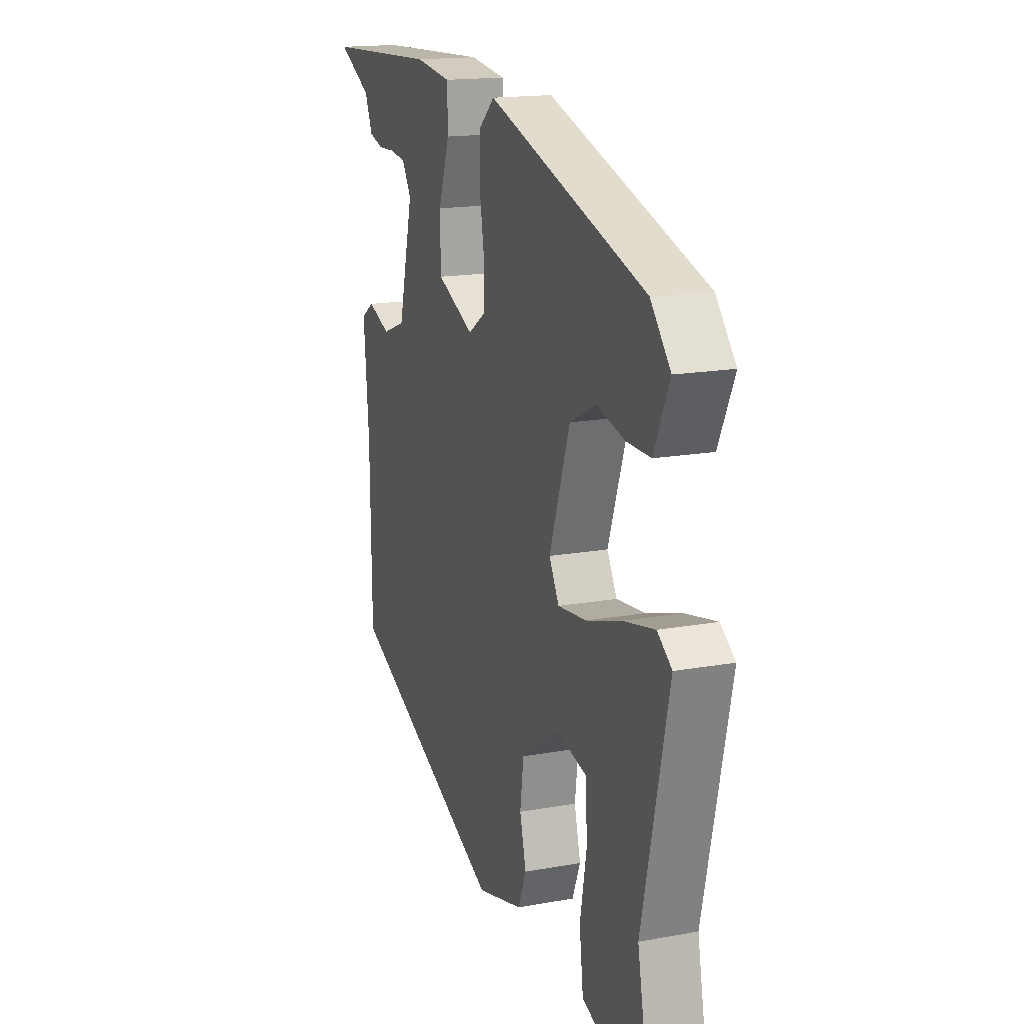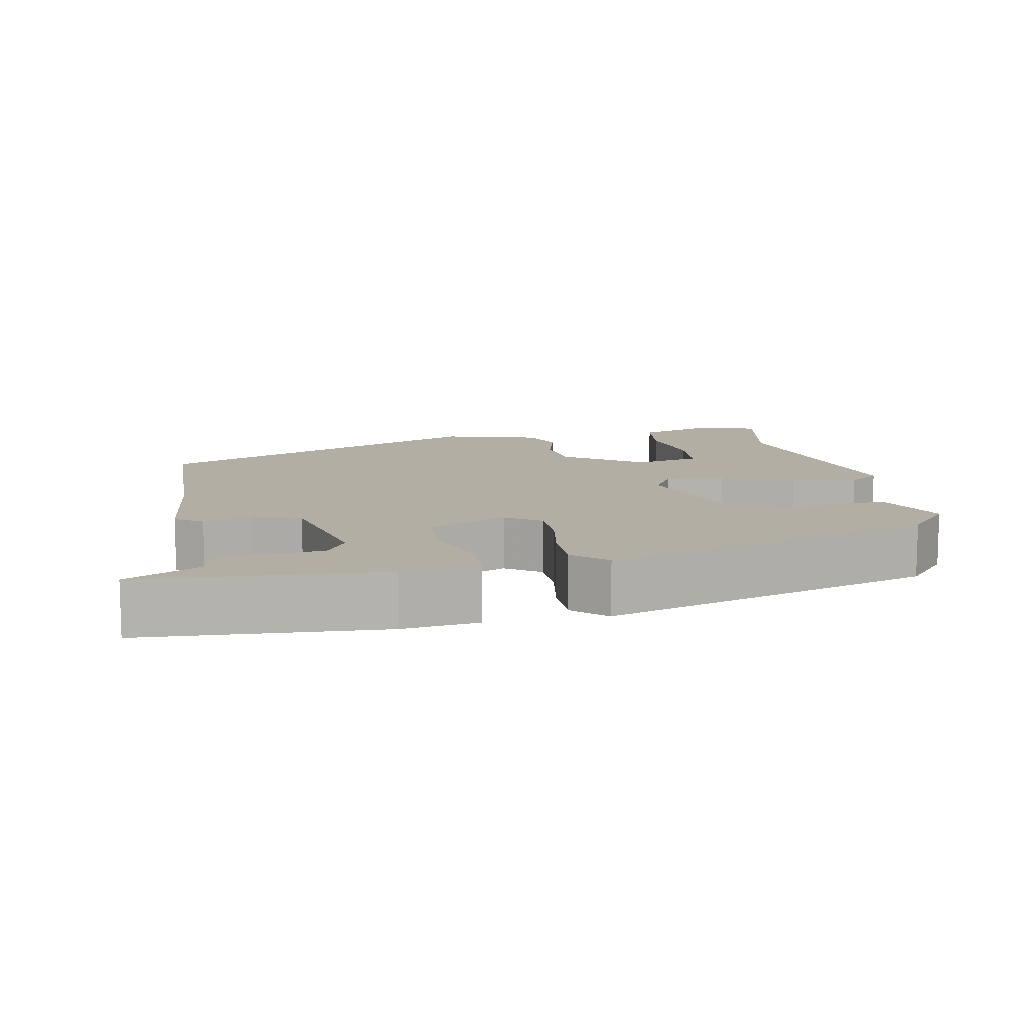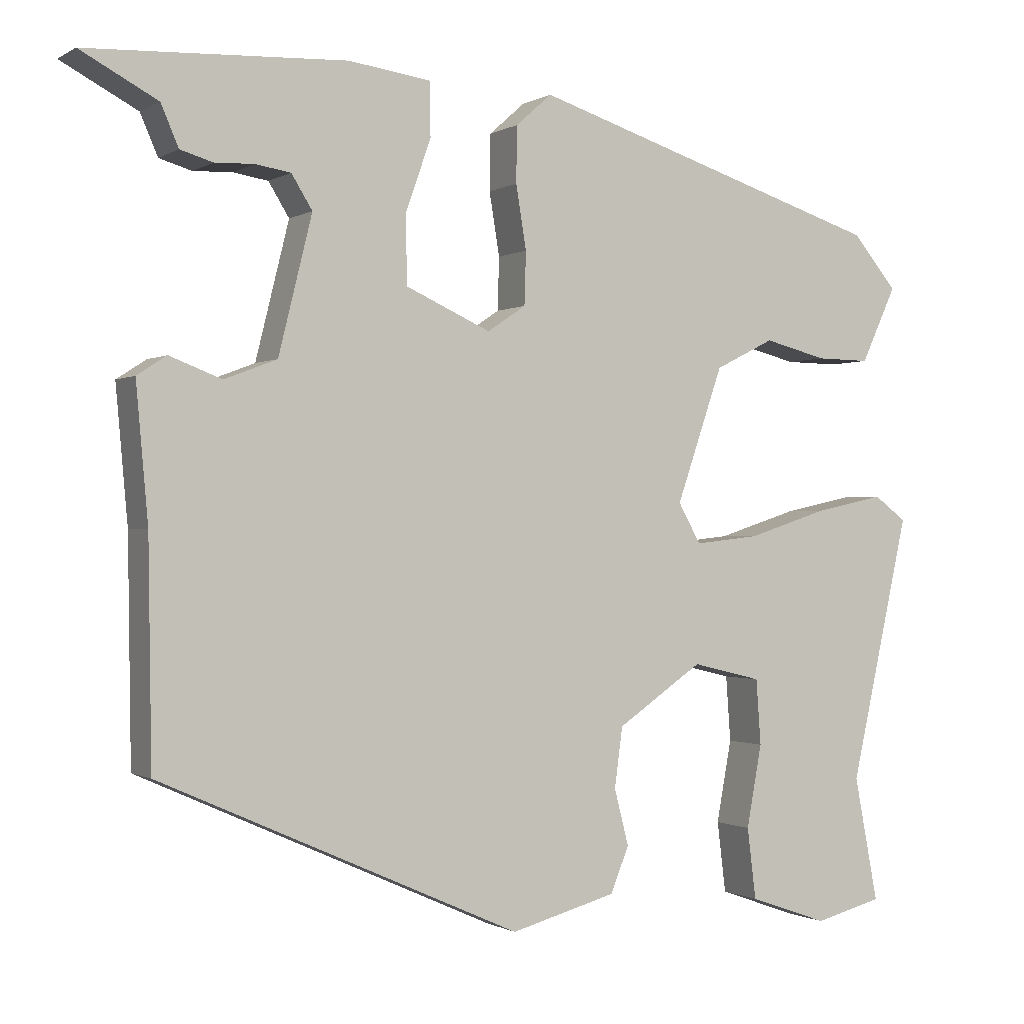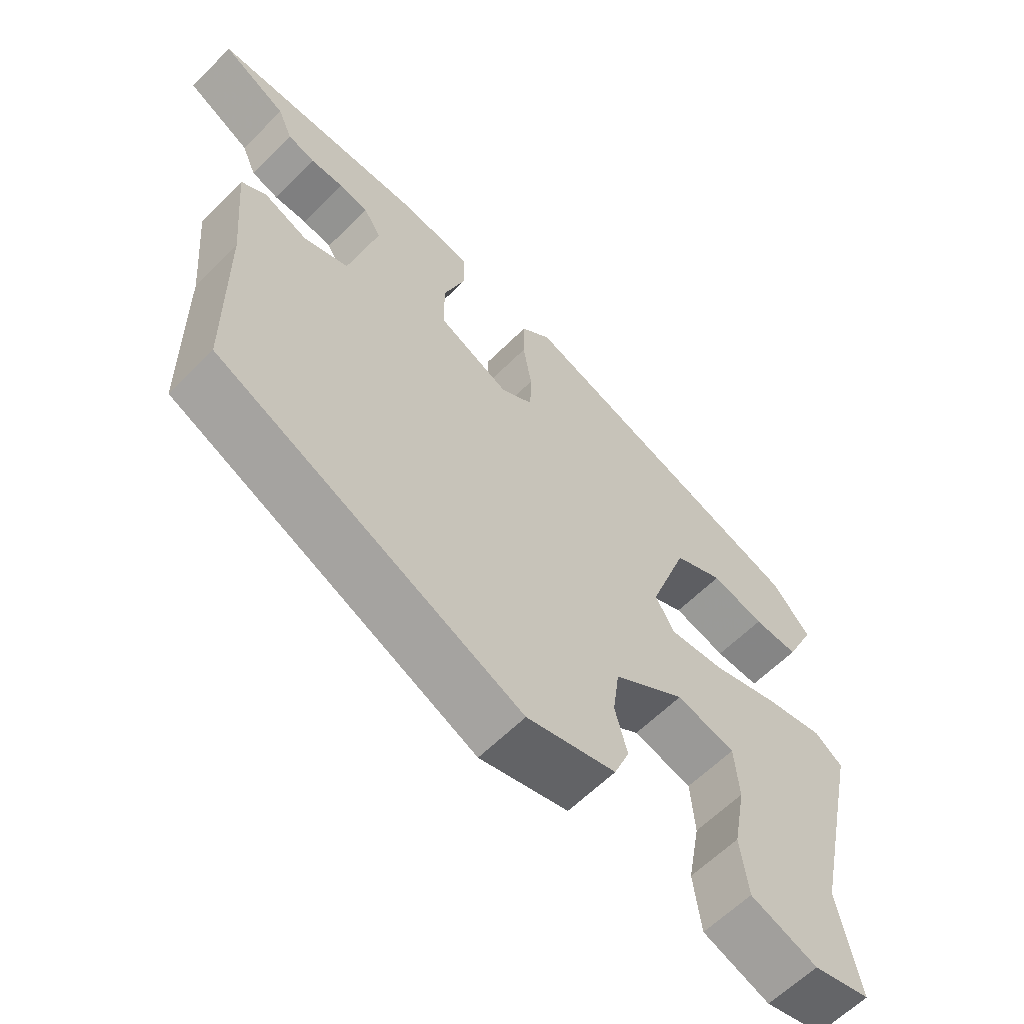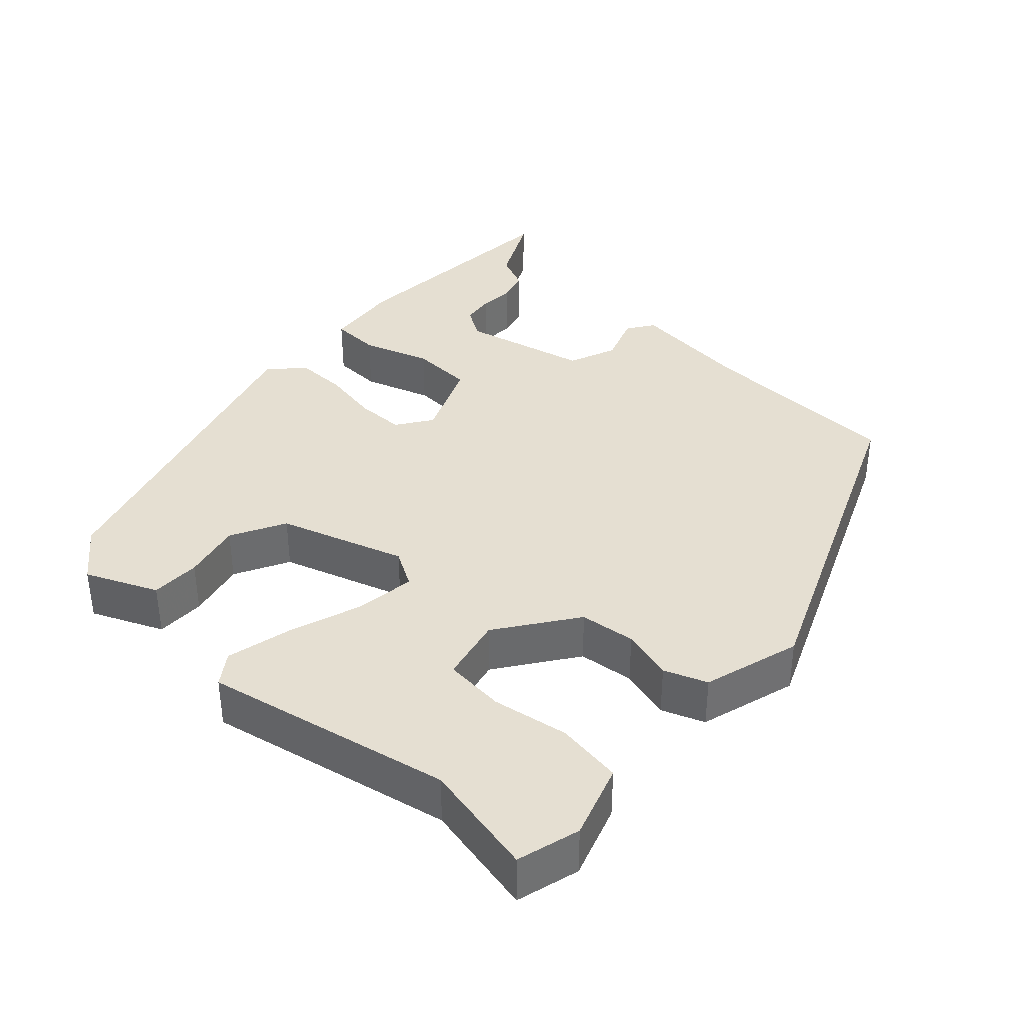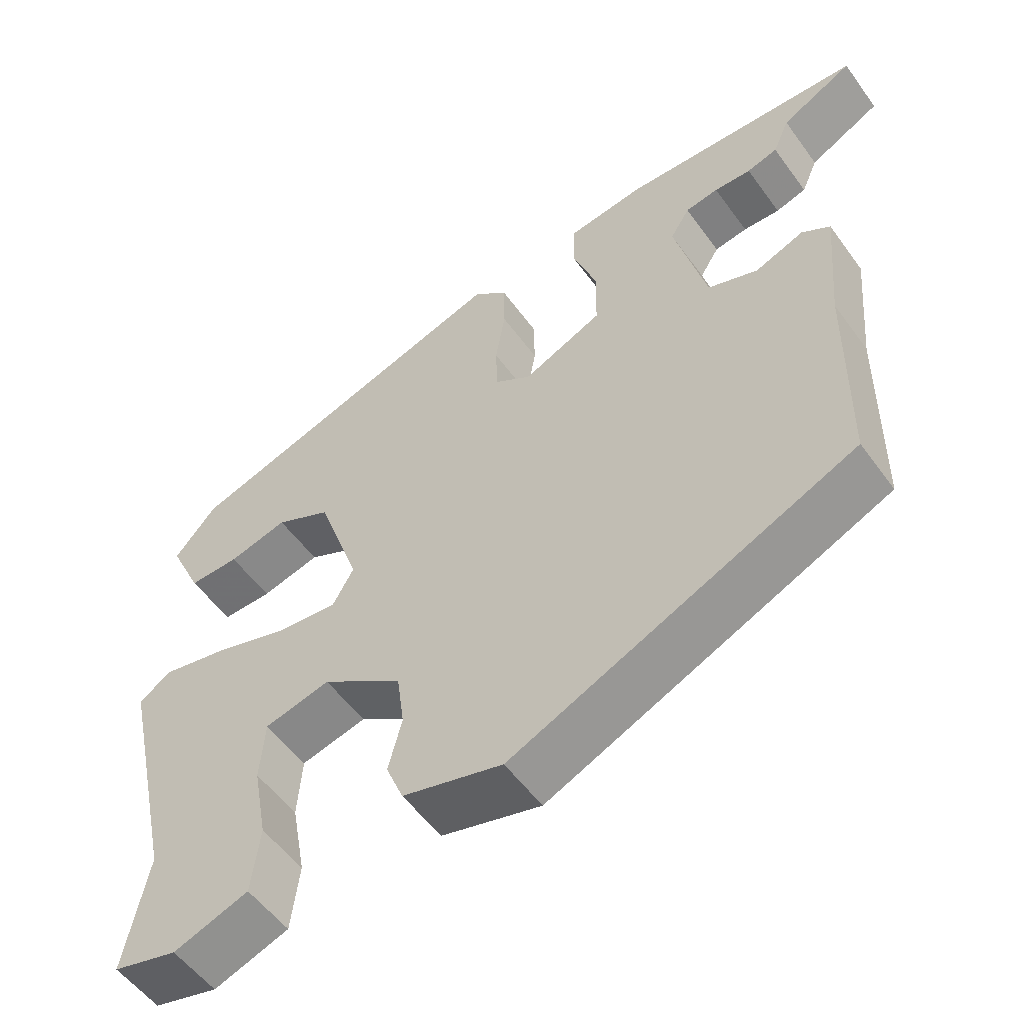
<metadata>
{"format":"obj","ext":"obj","renderer":"f3d","projection":"perspective","resolution":1024,"background":"white","views":[{"elev":16.5,"azim":69.6,"up":"+Z"},{"elev":11.0,"azim":-10.1,"up":"+Y"},{"elev":-0.6,"azim":-27.5,"up":"+Z"},{"elev":-61.3,"azim":-44.6,"up":"+Z"},{"elev":37.5,"azim":133.8,"up":"+Y"},{"elev":-54.5,"azim":-144.7,"up":"+Z"}]}
</metadata>
<code>
v 0.471 0.07 -0.35
v 0.501 0.07 -0.506
v 0.416 0.07 -0.528
v 0.317 0.07 -0.493
v 0.306 0.07 -0.404
v 0.325 0.07 -0.301
v 0.319 0.07 -0.219
v 0.232 0.07 -0.198
v 0.125 0.07 -0.271
v 0.115 0.07 -0.346
v 0.133 0.07 -0.416
v 0.11 0.07 -0.473
v -0.022 0.07 -0.509
v -0.473 0.07 -0.307
v -0.477 0.07 -0.032
v -0.492 0.07 0.136
v -0.455 0.07 0.16
v -0.39 0.07 0.135
v -0.324 0.07 0.16
v -0.282 0.07 0.33
v -0.308 0.07 0.372
v -0.352 0.07 0.379
v -0.401 0.07 0.377
v -0.442 0.07 0.389
v -0.464 0.07 0.44
v -0.56 0.07 0.491
v -0.237 0.07 0.506
v -0.134 0.07 0.492
v -0.133 0.07 0.425
v -0.165 0.07 0.334
v -0.163 0.07 0.25
v -0.057 0.07 0.202
v -0.009 0.07 0.234
v -0.007 0.07 0.3
v -0.02 0.07 0.379
v -0.019 0.07 0.449
v 0.026 0.07 0.489
v 0.473 0.07 0.346
v 0.529 0.07 0.28
v 0.485 0.07 0.185
v 0.418 0.07 0.186
v 0.339 0.07 0.206
v 0.265 0.07 0.169
v 0.207 0.07 0.001
v 0.235 0.07 -0.049
v 0.316 0.07 -0.04
v 0.416 0.07 -0.008
v 0.504 0.07 0.011
v 0.545 0.07 -0.019
v 0.471 0 -0.35
v 0.501 0 -0.506
v 0.416 0 -0.528
v 0.317 0 -0.493
v 0.306 0 -0.404
v 0.325 0 -0.301
v 0.319 0 -0.219
v 0.232 0 -0.198
v 0.125 0 -0.271
v 0.115 0 -0.346
v 0.133 0 -0.416
v 0.11 0 -0.473
v -0.022 0 -0.509
v -0.473 0 -0.307
v -0.477 0 -0.032
v -0.492 0 0.136
v -0.455 0 0.16
v -0.39 0 0.135
v -0.324 0 0.16
v -0.282 0 0.33
v -0.308 0 0.372
v -0.352 0 0.379
v -0.401 0 0.377
v -0.442 0 0.389
v -0.464 0 0.44
v -0.56 0 0.491
v -0.237 0 0.506
v -0.134 0 0.492
v -0.133 0 0.425
v -0.165 0 0.334
v -0.163 0 0.25
v -0.057 0 0.202
v -0.009 0 0.234
v -0.007 0 0.3
v -0.02 0 0.379
v -0.019 0 0.449
v 0.026 0 0.489
v 0.473 0 0.346
v 0.529 0 0.28
v 0.485 0 0.185
v 0.418 0 0.186
v 0.339 0 0.206
v 0.265 0 0.169
v 0.207 0 0.001
v 0.235 0 -0.049
v 0.316 0 -0.04
v 0.416 0 -0.008
v 0.504 0 0.011
v 0.545 0 -0.019
f 46 47 48 49
f 45 46 49 1
f 39 40 41 42
f 37 38 39 42
f 37 42 43
f 34 35 36 37
f 33 34 37 43
f 32 33 43 44
f 27 28 29 30
f 25 26 27 30
f 22 23 24 25
f 21 22 25
f 21 25 30
f 20 21 30 31
f 15 16 17 18
f 15 18 19
f 14 15 19
f 13 14 19
f 10 11 12 13
f 9 10 13 19
f 8 9 19 20
f 3 4 5 6
f 3 6 7
f 2 3 7
f 45 1 2 7
f 31 32 44 45
f 20 31 45
f 7 8 20 45
f 98 97 96 95
f 50 98 95 94
f 91 90 89 88
f 91 88 87 86
f 92 91 86
f 86 85 84 83
f 92 86 83 82
f 93 92 82 81
f 79 78 77 76
f 79 76 75 74
f 74 73 72 71
f 74 71 70
f 79 74 70
f 80 79 70 69
f 67 66 65 64
f 68 67 64
f 68 64 63
f 68 63 62
f 62 61 60 59
f 68 62 59 58
f 69 68 58 57
f 55 54 53 52
f 56 55 52
f 56 52 51
f 56 51 50 94
f 94 93 81 80
f 94 80 69
f 94 69 57 56
f 1 50 51 2
f 2 51 52 3
f 3 52 53 4
f 4 53 54 5
f 5 54 55 6
f 6 55 56 7
f 7 56 57 8
f 8 57 58 9
f 9 58 59 10
f 10 59 60 11
f 11 60 61 12
f 12 61 62 13
f 13 62 63 14
f 14 63 64 15
f 15 64 65 16
f 16 65 66 17
f 17 66 67 18
f 18 67 68 19
f 19 68 69 20
f 20 69 70 21
f 21 70 71 22
f 22 71 72 23
f 23 72 73 24
f 24 73 74 25
f 25 74 75 26
f 26 75 76 27
f 27 76 77 28
f 28 77 78 29
f 29 78 79 30
f 30 79 80 31
f 31 80 81 32
f 32 81 82 33
f 33 82 83 34
f 34 83 84 35
f 35 84 85 36
f 36 85 86 37
f 37 86 87 38
f 38 87 88 39
f 39 88 89 40
f 40 89 90 41
f 41 90 91 42
f 42 91 92 43
f 43 92 93 44
f 44 93 94 45
f 45 94 95 46
f 46 95 96 47
f 47 96 97 48
f 48 97 98 49
f 49 98 50 1

</code>
